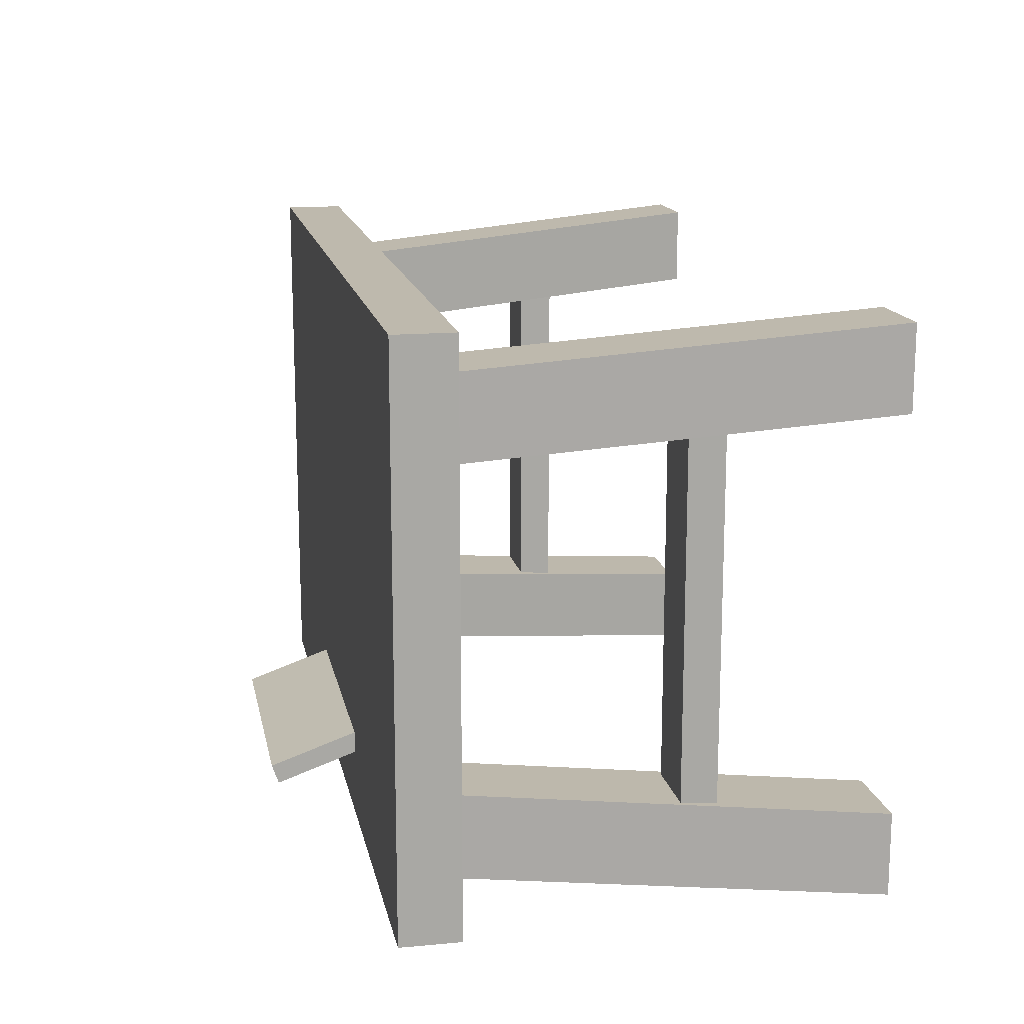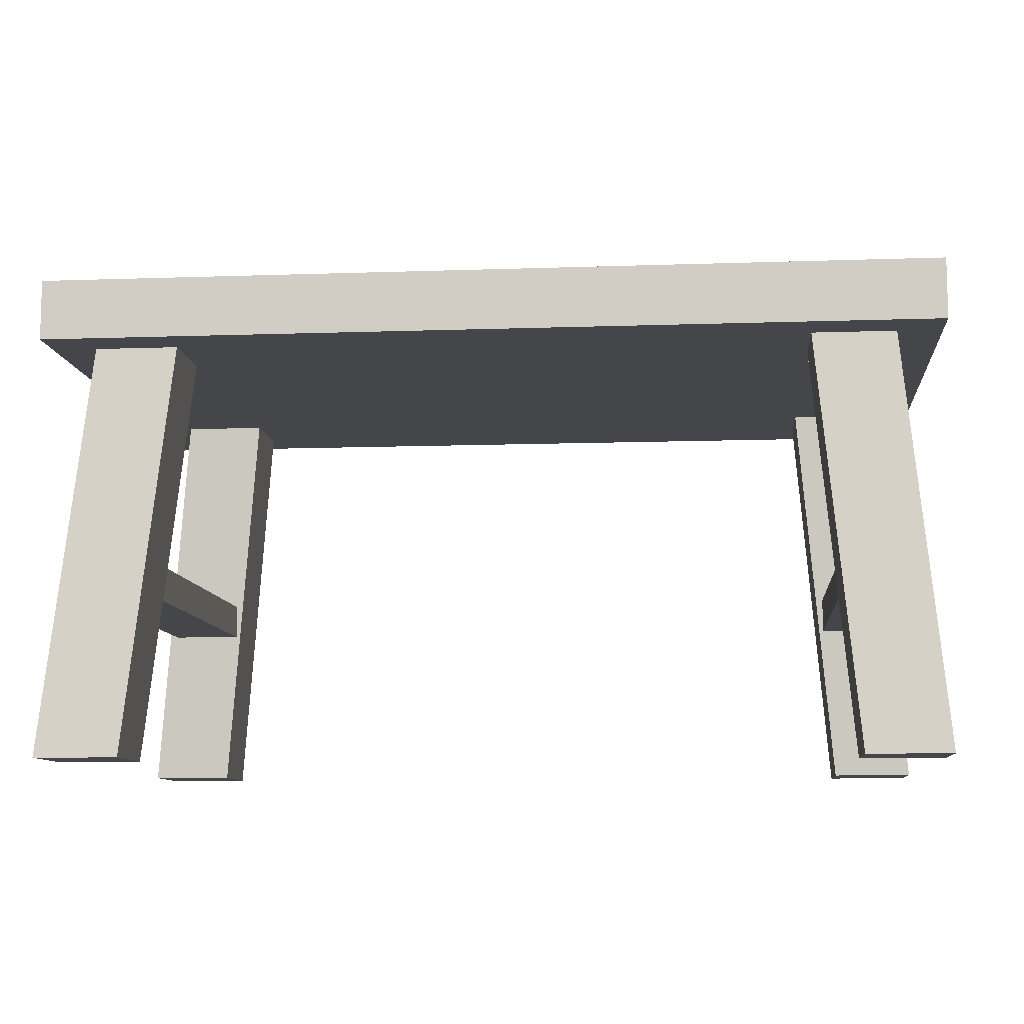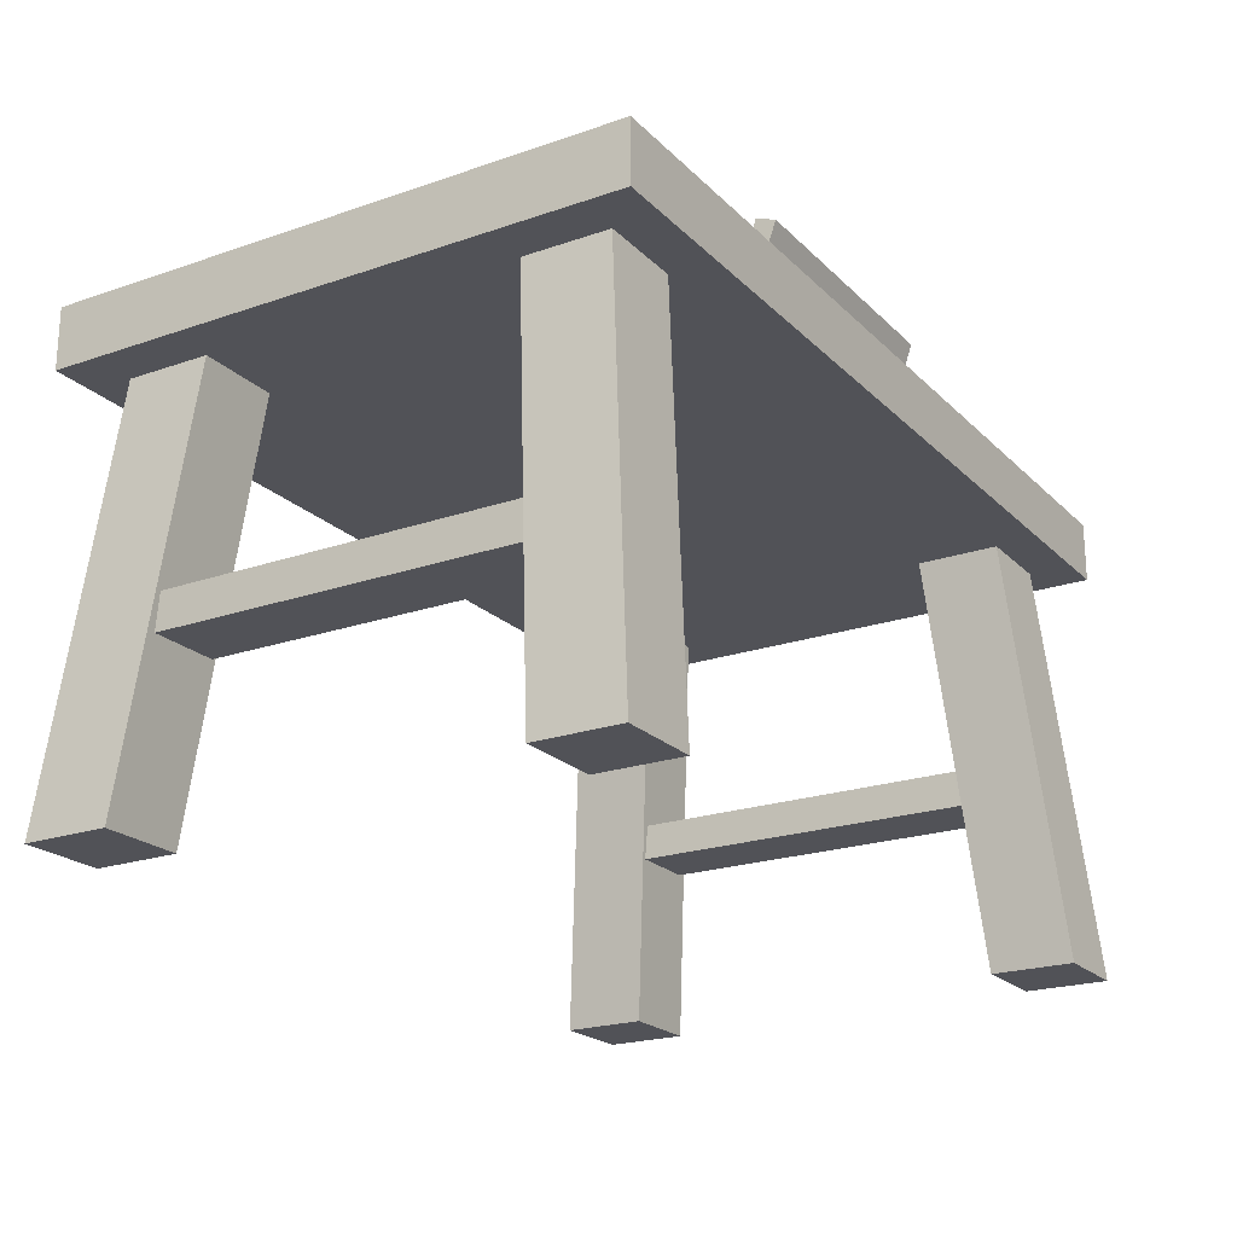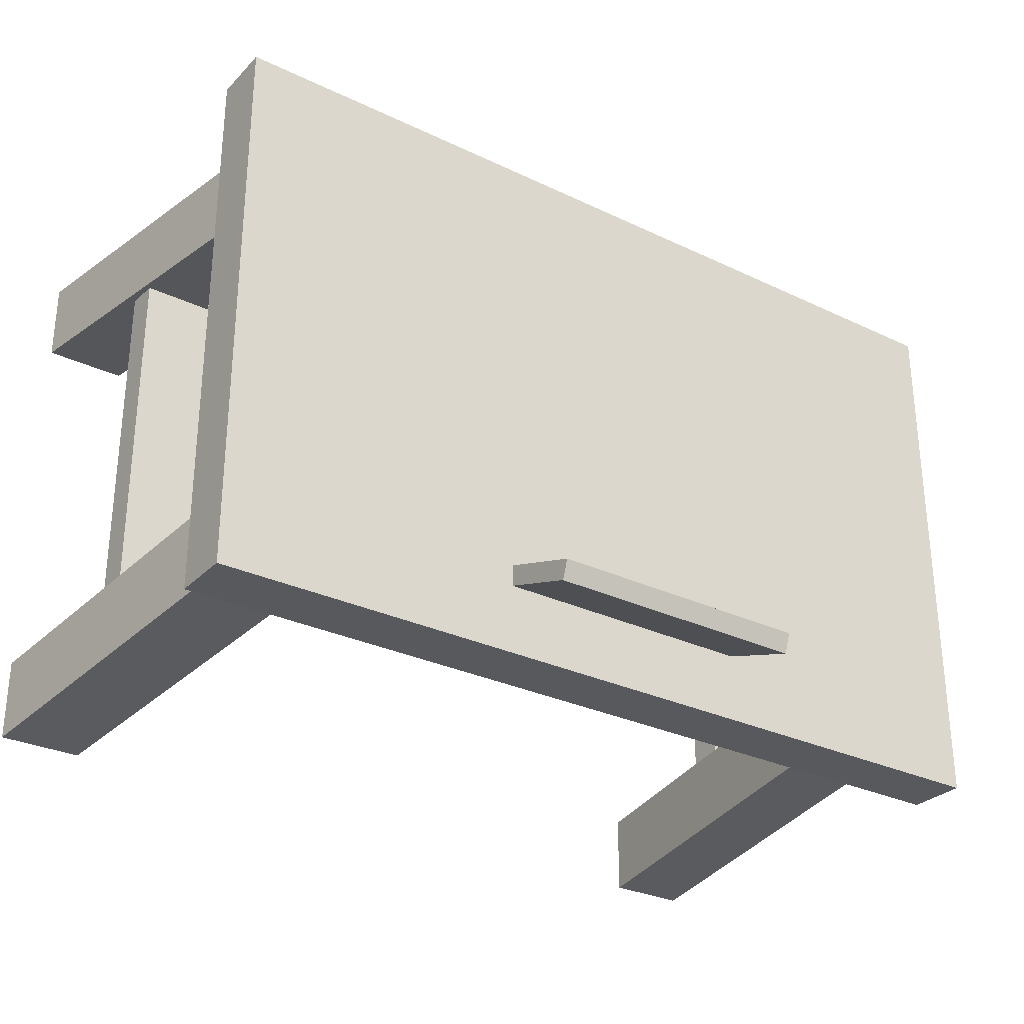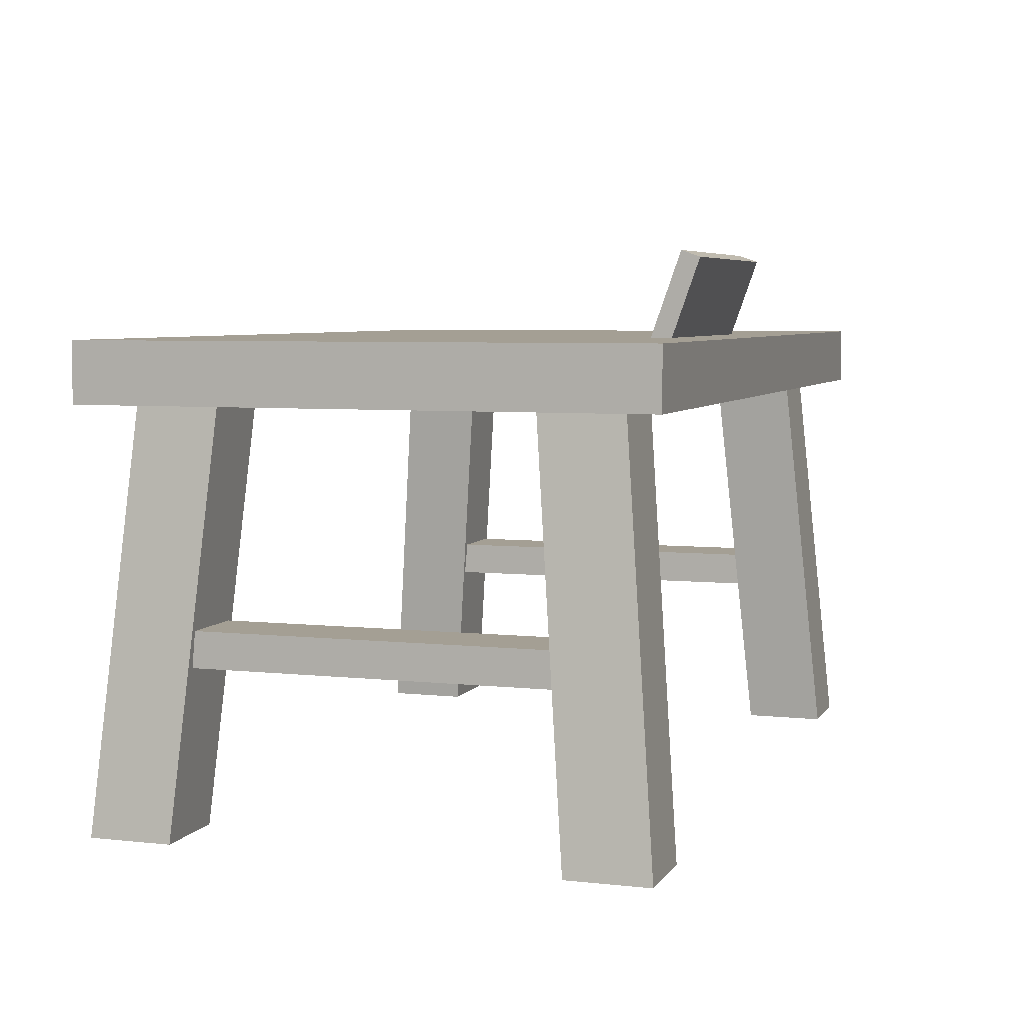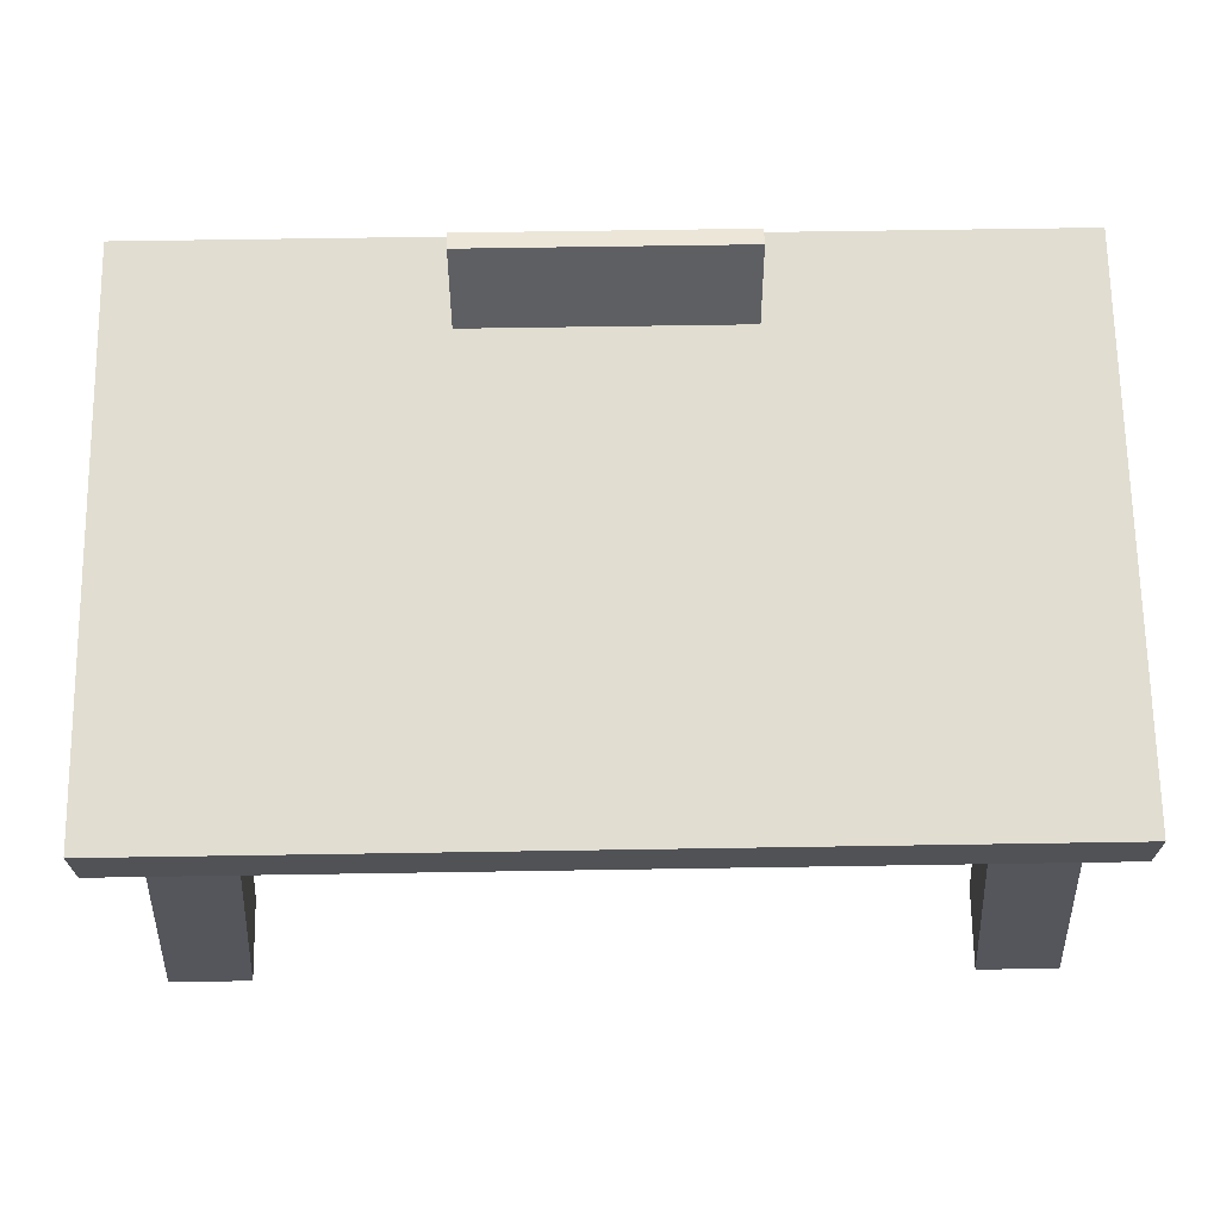
<metadata>
{"format":"obj","ext":"obj","renderer":"f3d","projection":"perspective","resolution":1024,"background":"white","views":[{"elev":15.2,"azim":-101.1,"up":"+Z"},{"elev":-9.6,"azim":5.3,"up":"+Y"},{"elev":-21.5,"azim":121.5,"up":"+Y"},{"elev":-29.4,"azim":144.9,"up":"+Z"},{"elev":5.6,"azim":108.5,"up":"+Y"},{"elev":68.7,"azim":-0.9,"up":"+Y"}]}
</metadata>
<code>
g Cube
v 1.811 0.3724 0
v 1.811 0.3724 1.152
v 1.811 0.617 1.152
v 1.811 0.617 -4.47e-09
v 1.811 0.617 -1.152
v 1.811 0.3724 -1.152
v 1.446 -1.309 1.125
v 1.446 -1.309 0.7869
v 1.284 0.4411 0.631
v 1.284 0.4411 0.9699
v 1.446 -1.309 0.7869
v 1.785 -1.309 0.7869
v 1.623 0.4411 0.631
v 1.284 0.4411 0.631
v 1.785 -1.309 0.7869
v 1.785 -1.309 1.125
v 1.623 0.4411 0.9699
v 1.623 0.4411 0.631
v 1.785 -1.309 1.125
v 1.446 -1.309 1.125
v 1.284 0.4411 0.9699
v 1.623 0.4411 0.9699
v 1.446 -1.309 0.7869
v 1.446 -1.309 1.125
v 1.785 -1.309 1.125
v 1.785 -1.309 0.7869
v 1.623 0.4411 0.631
v 1.623 0.4411 0.9699
v 1.284 0.4411 0.9699
v 1.284 0.4411 0.631
v 1.811 0.3724 1.152
v -2.702e-16 0.617 1.152
v 1.811 0.617 1.152
v -2.159e-16 0.3724 1.152
v -1.811 0.3724 1.152
v -1.811 0.617 1.152
v 1.811 0.617 -4.47e-09
v 1.811 0.617 1.152
v -2.702e-16 0.617 1.152
v -1.439e-17 0.617 -4.47e-09
v 2.415e-16 0.617 -1.152
v 1.811 0.617 -1.152
v -1.811 0.617 -4.47e-09
v -1.811 0.617 1.152
v -1.811 0.617 -1.152
v 1.446 -1.309 -1.125
v 1.284 0.4411 -0.9699
v 1.284 0.4411 -0.631
v 1.446 -1.309 -0.7869
v 1.446 -1.309 -0.7869
v 1.284 0.4411 -0.631
v 1.623 0.4411 -0.631
v 1.785 -1.309 -0.7869
v 1.785 -1.309 -0.7869
v 1.623 0.4411 -0.631
v 1.623 0.4411 -0.9699
v 1.785 -1.309 -1.125
v 1.785 -1.309 -1.125
v 1.623 0.4411 -0.9699
v 1.284 0.4411 -0.9699
v 1.446 -1.309 -1.125
v 1.446 -1.309 -0.7869
v 1.785 -1.309 -0.7869
v 1.785 -1.309 -1.125
v 1.446 -1.309 -1.125
v 1.623 0.4411 -0.631
v 1.284 0.4411 -0.631
v 1.284 0.4411 -0.9699
v 1.623 0.4411 -0.9699
v 1.811 0.3724 -1.152
v 1.811 0.617 -1.152
v 2.415e-16 0.617 -1.152
v 2.958e-16 0.3724 -1.152
v -1.811 0.3724 -1.152
v -1.811 0.617 -1.152
v 1.401 -0.6365 0.8579
v 1.401 -0.6365 -0.8921
v 1.401 -0.4923 -0.8921
v 1.401 -0.4923 0.8579
v 1.401 -0.4923 0.8579
v 1.401 -0.4923 -0.8921
v 1.688 -0.4923 -0.8921
v 1.688 -0.4923 0.8579
v 1.688 -0.4923 0.8579
v 1.688 -0.4923 -0.8921
v 1.688 -0.6365 -0.8921
v 1.688 -0.6365 0.8579
v 1.688 -0.6365 0.8579
v 1.688 -0.6365 -0.8921
v 1.401 -0.6365 -0.8921
v 1.401 -0.6365 0.8579
v 1.401 -0.4923 0.8579
v 1.688 -0.4923 0.8579
v 1.688 -0.6365 0.8579
v 1.401 -0.6365 0.8579
v 1.688 -0.4923 -0.8921
v 1.401 -0.4923 -0.8921
v 1.401 -0.6365 -0.8921
v 1.688 -0.6365 -0.8921
v -1.811 0.3724 0
v -1.811 0.617 1.152
v -1.811 0.3724 1.152
v -1.811 0.617 -4.47e-09
v -1.811 0.617 -1.152
v -1.811 0.3724 -1.152
v -1.446 -1.309 1.125
v -1.284 0.4411 0.9699
v -1.284 0.4411 0.631
v -1.446 -1.309 0.7869
v -1.446 -1.309 0.7869
v -1.284 0.4411 0.631
v -1.623 0.4411 0.631
v -1.785 -1.309 0.7869
v -1.785 -1.309 0.7869
v -1.623 0.4411 0.631
v -1.623 0.4411 0.9699
v -1.785 -1.309 1.125
v -1.785 -1.309 1.125
v -1.623 0.4411 0.9699
v -1.284 0.4411 0.9699
v -1.446 -1.309 1.125
v -1.446 -1.309 0.7869
v -1.785 -1.309 0.7869
v -1.785 -1.309 1.125
v -1.446 -1.309 1.125
v -1.623 0.4411 0.631
v -1.284 0.4411 0.631
v -1.284 0.4411 0.9699
v -1.623 0.4411 0.9699
v -1.446 -1.309 -1.125
v -1.446 -1.309 -0.7869
v -1.284 0.4411 -0.631
v -1.284 0.4411 -0.9699
v -1.446 -1.309 -0.7869
v -1.785 -1.309 -0.7869
v -1.623 0.4411 -0.631
v -1.284 0.4411 -0.631
v -1.785 -1.309 -0.7869
v -1.785 -1.309 -1.125
v -1.623 0.4411 -0.9699
v -1.623 0.4411 -0.631
v -1.785 -1.309 -1.125
v -1.446 -1.309 -1.125
v -1.284 0.4411 -0.9699
v -1.623 0.4411 -0.9699
v -1.446 -1.309 -0.7869
v -1.446 -1.309 -1.125
v -1.785 -1.309 -1.125
v -1.785 -1.309 -0.7869
v -1.623 0.4411 -0.631
v -1.623 0.4411 -0.9699
v -1.284 0.4411 -0.9699
v -1.284 0.4411 -0.631
v -1.401 -0.6365 0.8579
v -1.401 -0.4923 0.8579
v -1.401 -0.4923 -0.8921
v -1.401 -0.6365 -0.8921
v -1.401 -0.4923 0.8579
v -1.688 -0.4923 0.8579
v -1.688 -0.4923 -0.8921
v -1.401 -0.4923 -0.8921
v -1.688 -0.4923 0.8579
v -1.688 -0.6365 0.8579
v -1.688 -0.6365 -0.8921
v -1.688 -0.4923 -0.8921
v -1.688 -0.6365 0.8579
v -1.401 -0.6365 0.8579
v -1.401 -0.6365 -0.8921
v -1.688 -0.6365 -0.8921
v -1.401 -0.4923 0.8579
v -1.401 -0.6365 0.8579
v -1.688 -0.6365 0.8579
v -1.688 -0.4923 0.8579
v -1.688 -0.4923 -0.8921
v -1.688 -0.6365 -0.8921
v -1.401 -0.6365 -0.8921
v -1.401 -0.4923 -0.8921
v -0.5494 0.6023 -0.773
v -0.5494 0.5747 -0.8516
v -0.5494 0.9423 -0.9808
v -0.5494 0.9699 -0.9022
v -0.5494 0.5747 -0.8516
v 0.5494 0.5747 -0.8516
v 0.5494 0.9423 -0.9808
v -0.5494 0.9423 -0.9808
v 0.5494 0.5747 -0.8516
v 0.5494 0.6023 -0.773
v 0.5494 0.9699 -0.9022
v 0.5494 0.9423 -0.9808
v 0.4861 0.662 -0.794
v -0.4861 0.662 -0.794
v -0.4861 0.9102 -0.8813
v 0.4861 0.9102 -0.8813
v -0.5494 0.5747 -0.8516
v -0.5494 0.6023 -0.773
v 0.5494 0.6023 -0.773
v 0.5494 0.5747 -0.8516
v 0.5494 0.9423 -0.9808
v 0.5494 0.9699 -0.9022
v -0.5494 0.9699 -0.9022
v -0.5494 0.9423 -0.9808
v 3.992e-17 0.3724 0
v -2.159e-16 0.3724 1.152
v 1.811 0.3724 1.152
v 1.811 0.3724 0
v -1.811 0.3724 1.152
v 1.811 0.3724 -1.152
v -1.811 0.3724 0
v 2.958e-16 0.3724 -1.152
v -1.811 0.3724 -1.152
v -0.4861 0.662 -0.794
v -0.5494 0.6023 -0.773
v -0.5494 0.9699 -0.9022
v -0.4861 0.9102 -0.8813
v 0.4861 0.662 -0.794
v 0.5494 0.9699 -0.9022
v 0.5494 0.6023 -0.773
v 0.4861 0.9102 -0.8813
g Cube_0
f 3 2 1
f 4 3 1
f 5 4 1
f 6 5 1
f 9 8 7
f 10 9 7
f 13 12 11
f 14 13 11
f 17 16 15
f 18 17 15
f 21 20 19
f 22 21 19
f 25 24 23
f 26 25 23
f 29 28 27
f 30 29 27
f 33 32 31
f 32 34 31
f 34 32 35
f 32 36 35
f 39 38 37
f 40 39 37
f 41 40 37
f 42 41 37
f 39 40 43
f 40 41 43
f 44 39 43
f 41 45 43
f 48 47 46
f 49 48 46
f 52 51 50
f 53 52 50
f 56 55 54
f 57 56 54
f 60 59 58
f 61 60 58
f 64 63 62
f 65 64 62
f 68 67 66
f 69 68 66
f 72 71 70
f 73 72 70
f 72 73 74
f 75 72 74
f 78 77 76
f 79 78 76
f 82 81 80
f 83 82 80
f 86 85 84
f 87 86 84
f 90 89 88
f 91 90 88
f 94 93 92
f 95 94 92
f 98 97 96
f 99 98 96
f 102 101 100
f 101 103 100
f 103 104 100
f 104 105 100
f 108 107 106
f 109 108 106
f 112 111 110
f 113 112 110
f 116 115 114
f 117 116 114
f 120 119 118
f 121 120 118
f 124 123 122
f 125 124 122
f 128 127 126
f 129 128 126
f 132 131 130
f 133 132 130
f 136 135 134
f 137 136 134
f 140 139 138
f 141 140 138
f 144 143 142
f 145 144 142
f 148 147 146
f 149 148 146
f 152 151 150
f 153 152 150
f 156 155 154
f 157 156 154
f 160 159 158
f 161 160 158
f 164 163 162
f 165 164 162
f 168 167 166
f 169 168 166
f 172 171 170
f 173 172 170
f 176 175 174
f 177 176 174
f 180 179 178
f 181 180 178
f 184 183 182
f 185 184 182
f 188 187 186
f 189 188 186
f 192 191 190
f 193 192 190
f 196 195 194
f 197 196 194
f 200 199 198
f 201 200 198
f 204 203 202
f 205 204 202
f 203 206 202
f 207 205 202
f 206 208 202
f 209 207 202
f 208 210 202
f 210 209 202
f 213 212 211
f 214 213 211
f 211 212 215
f 216 213 214
f 212 217 215
f 218 216 214
f 215 217 218
f 217 216 218

</code>
